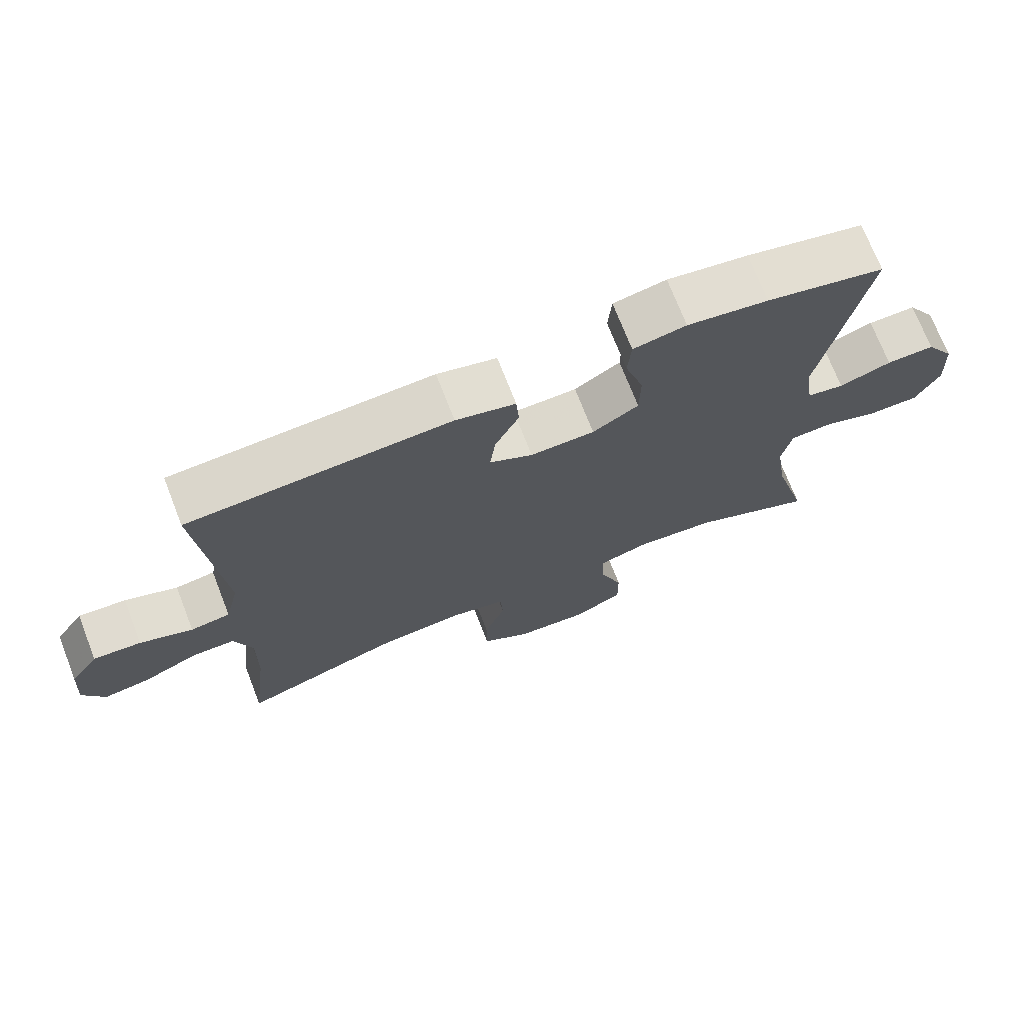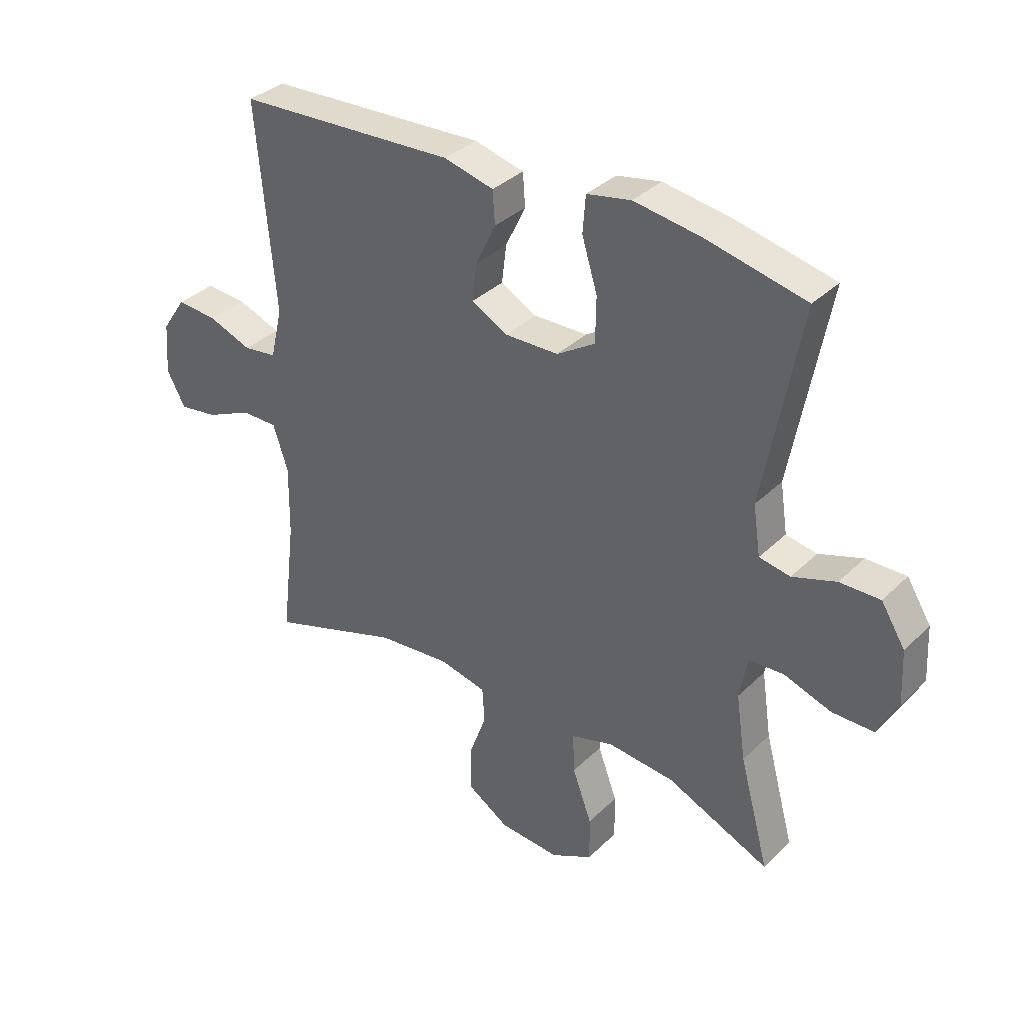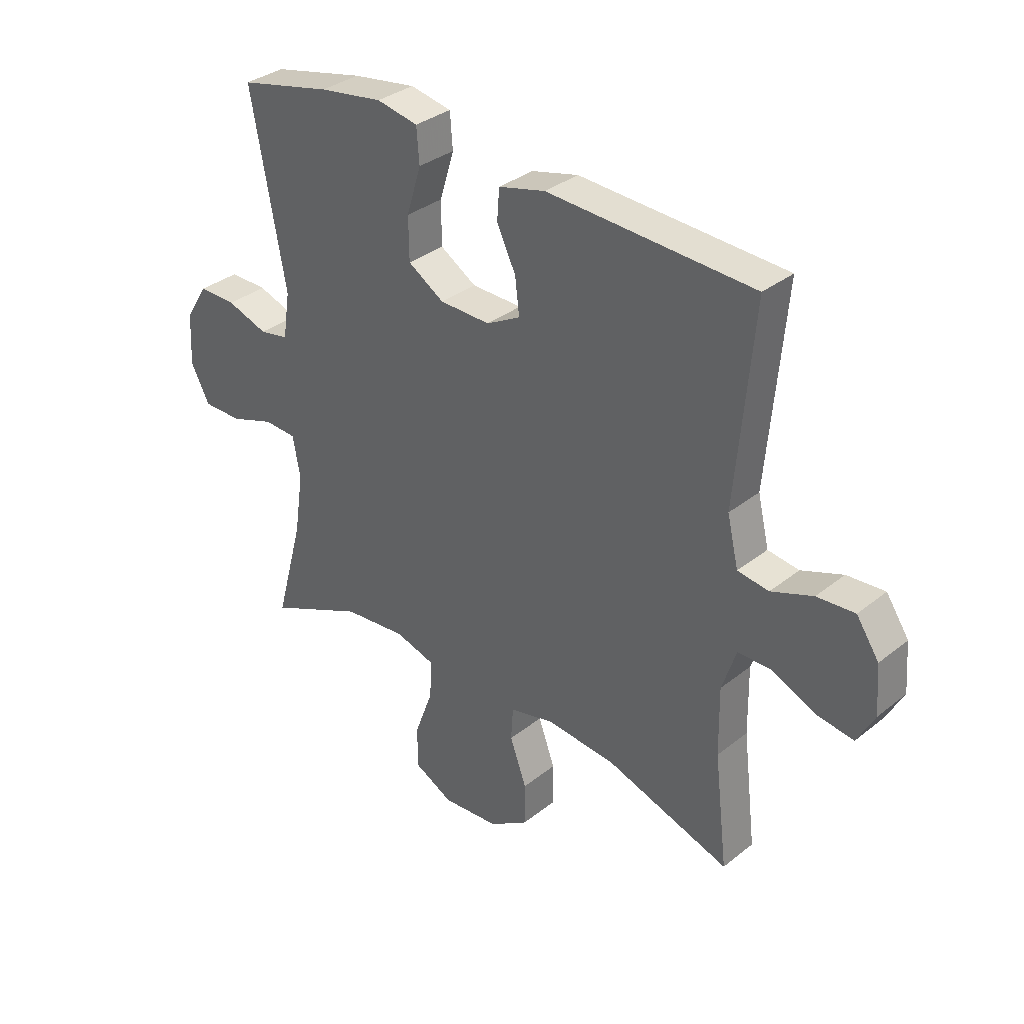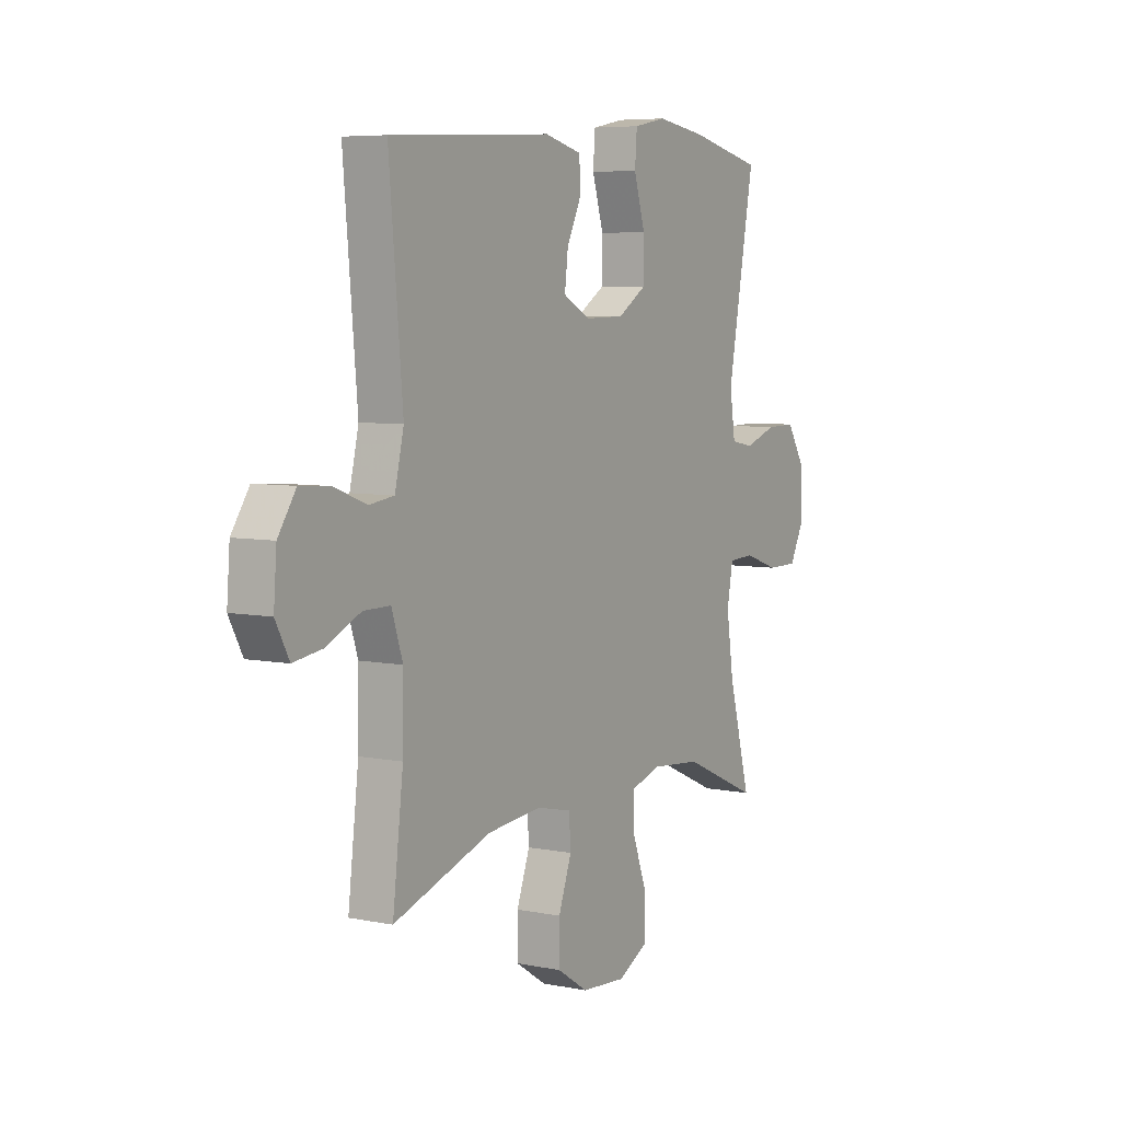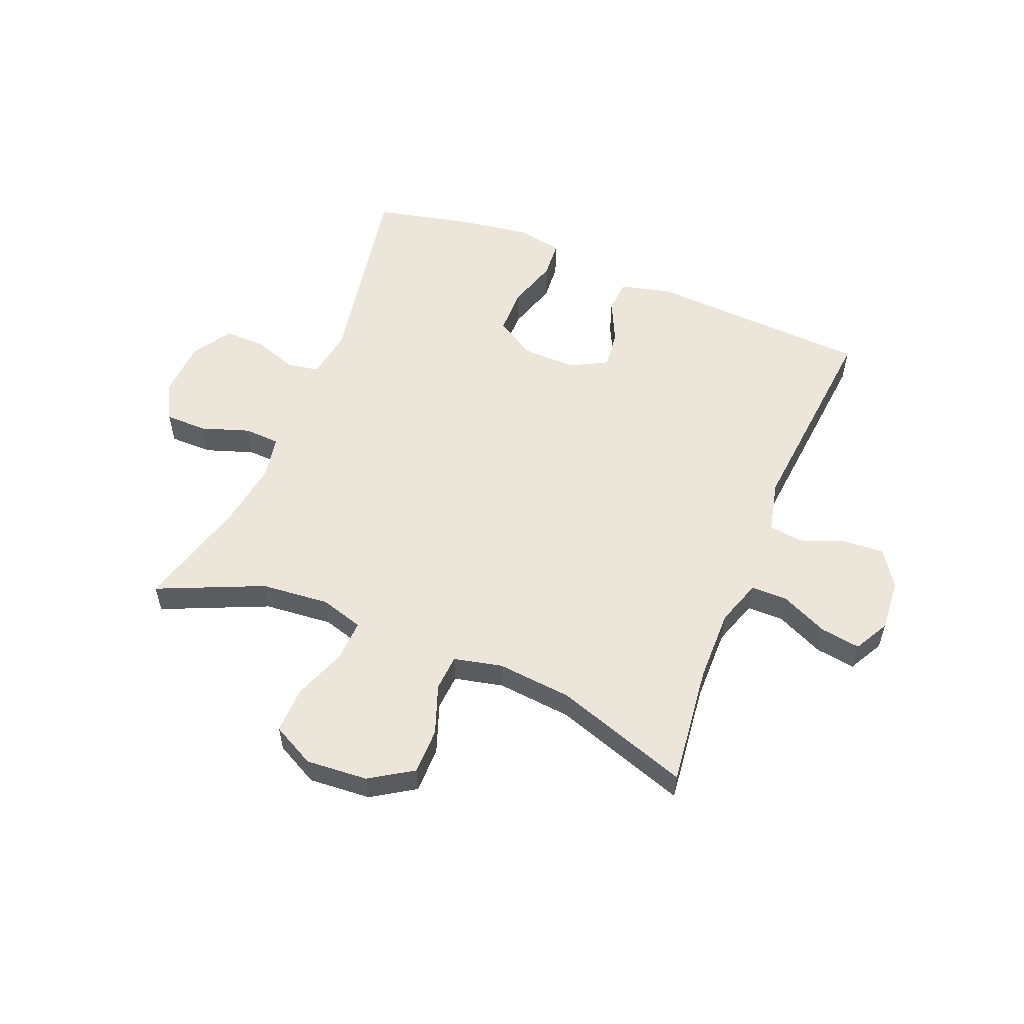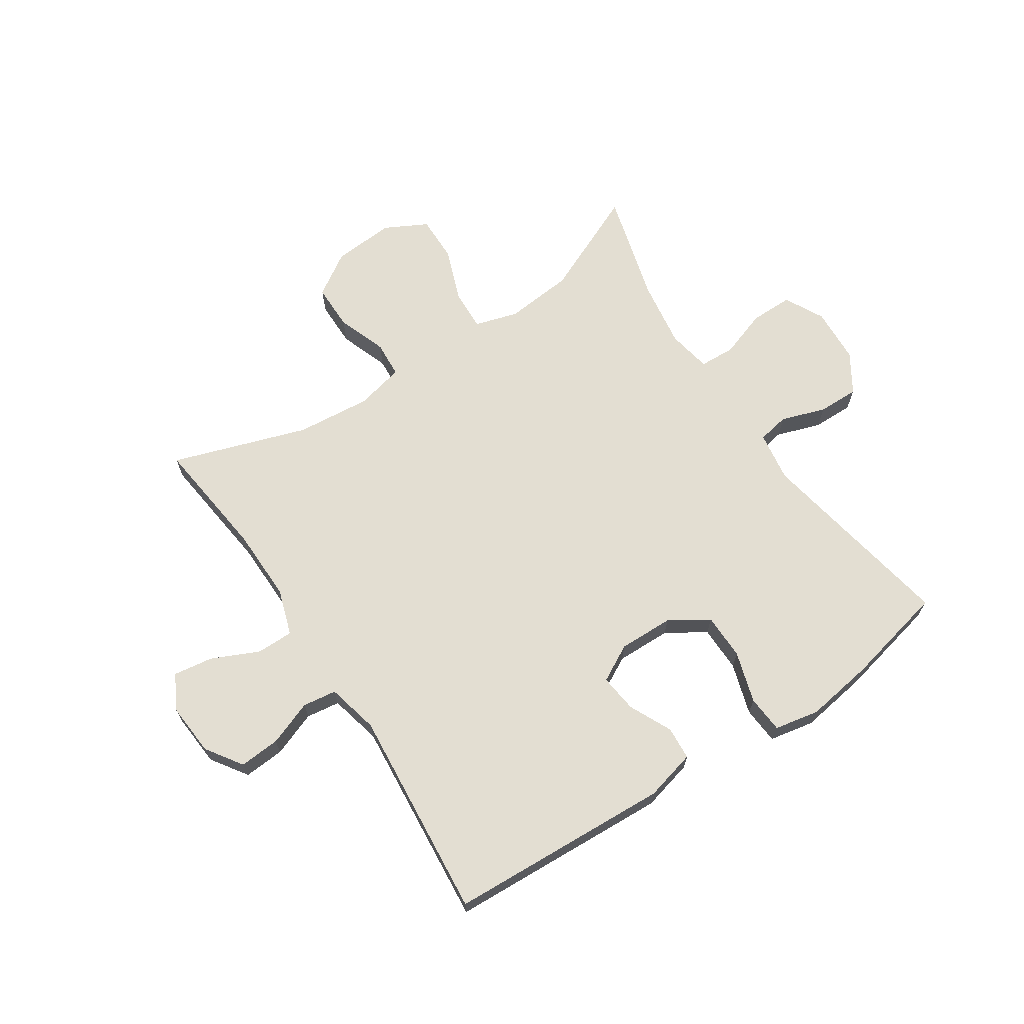
<metadata>
{"format":"obj","ext":"obj","renderer":"f3d","projection":"perspective","resolution":1024,"background":"white","views":[{"elev":72.0,"azim":-21.3,"up":"+Z"},{"elev":35.0,"azim":38.2,"up":"+Z"},{"elev":33.6,"azim":-137.2,"up":"+Z"},{"elev":6.2,"azim":-59.1,"up":"+Z"},{"elev":55.4,"azim":-157.7,"up":"+Y"},{"elev":67.5,"azim":-33.4,"up":"+Y"}]}
</metadata>
<code>
v 0.5 0.07 0.5
v 0.436 0.07 0.155
v 0.449 0.07 0.069
v 0.503 0.07 0.059
v 0.579 0.07 0.085
v 0.649 0.07 0.086
v 0.691 0.07 0.019
v 0.696 0.07 -0.077
v 0.661 0.07 -0.144
v 0.588 0.07 -0.144
v 0.506 0.07 -0.116
v 0.445 0.07 -0.119
v 0.431 0.07 -0.194
v 0.448 0.07 -0.309
v 0.5 0.07 -0.5
v 0.32 0.07 -0.42
v 0.203 0.07 -0.409
v 0.129 0.07 -0.431
v 0.132 0.07 -0.502
v 0.166 0.07 -0.594
v 0.167 0.07 -0.673
v 0.094 0.07 -0.711
v -0.012 0.07 -0.703
v -0.085 0.07 -0.656
v -0.085 0.07 -0.577
v -0.054 0.07 -0.492
v -0.058 0.07 -0.43
v -0.141 0.07 -0.411
v -0.269 0.07 -0.423
v -0.5 0.07 -0.5
v -0.475 0.07 -0.292
v -0.473 0.07 -0.167
v -0.499 0.07 -0.088
v -0.562 0.07 -0.088
v -0.643 0.07 -0.125
v -0.711 0.07 -0.135
v -0.743 0.07 -0.075
v -0.736 0.07 0.015
v -0.694 0.07 0.077
v -0.624 0.07 0.072
v -0.547 0.07 0.043
v -0.489 0.07 0.051
v -0.468 0.07 0.14
v -0.5 0.07 0.5
v -0.118 0.07 0.519
v -0.031 0.07 0.497
v -0.027 0.07 0.44
v -0.062 0.07 0.367
v -0.07 0.07 0.301
v -0.007 0.07 0.267
v 0.087 0.07 0.269
v 0.154 0.07 0.311
v 0.155 0.07 0.39
v 0.128 0.07 0.478
v 0.133 0.07 0.542
v 0.21 0.07 0.557
v 0.328 0.07 0.539
v 0.5 0 0.5
v 0.436 0 0.155
v 0.449 0 0.069
v 0.503 0 0.059
v 0.579 0 0.085
v 0.649 0 0.086
v 0.691 0 0.019
v 0.696 0 -0.077
v 0.661 0 -0.144
v 0.588 0 -0.144
v 0.506 0 -0.116
v 0.445 0 -0.119
v 0.431 0 -0.194
v 0.448 0 -0.309
v 0.5 0 -0.5
v 0.32 0 -0.42
v 0.203 0 -0.409
v 0.129 0 -0.431
v 0.132 0 -0.502
v 0.166 0 -0.594
v 0.167 0 -0.673
v 0.094 0 -0.711
v -0.012 0 -0.703
v -0.085 0 -0.656
v -0.085 0 -0.577
v -0.054 0 -0.492
v -0.058 0 -0.43
v -0.141 0 -0.411
v -0.269 0 -0.423
v -0.5 0 -0.5
v -0.475 0 -0.292
v -0.473 0 -0.167
v -0.499 0 -0.088
v -0.562 0 -0.088
v -0.643 0 -0.125
v -0.711 0 -0.135
v -0.743 0 -0.075
v -0.736 0 0.015
v -0.694 0 0.077
v -0.624 0 0.072
v -0.547 0 0.043
v -0.489 0 0.051
v -0.468 0 0.14
v -0.5 0 0.5
v -0.118 0 0.519
v -0.031 0 0.497
v -0.027 0 0.44
v -0.062 0 0.367
v -0.07 0 0.301
v -0.007 0 0.267
v 0.087 0 0.269
v 0.154 0 0.311
v 0.155 0 0.39
v 0.128 0 0.478
v 0.133 0 0.542
v 0.21 0 0.557
v 0.328 0 0.539
f 57 1 2
f 56 57 2
f 55 56 2
f 54 55 2
f 53 54 2
f 52 53 2 3
f 51 52 3
f 50 51 3
f 46 47 48
f 45 46 48
f 44 45 48
f 43 44 48
f 42 43 48 49
f 39 40 41
f 38 39 41
f 37 38 41
f 36 37 41
f 35 36 41
f 34 35 41
f 33 34 41 42
f 42 49 50
f 33 42 50
f 32 33 50
f 29 30 31
f 32 50 3
f 31 32 3
f 29 31 3
f 28 29 3
f 24 25 26
f 23 24 26
f 22 23 26
f 21 22 26
f 20 21 26
f 19 20 26
f 18 19 26 27
f 14 15 16
f 13 14 16 17
f 27 28 3
f 18 27 3
f 17 18 3
f 13 17 3
f 12 13 3
f 9 10 11
f 8 9 11
f 7 8 11
f 6 7 11
f 5 6 11
f 4 5 11
f 3 4 11 12
f 59 58 114
f 59 114 113
f 59 113 112
f 59 112 111
f 59 111 110
f 60 59 110 109
f 60 109 108
f 60 108 107
f 105 104 103
f 105 103 102
f 105 102 101
f 105 101 100
f 106 105 100 99
f 98 97 96
f 98 96 95
f 98 95 94
f 98 94 93
f 98 93 92
f 98 92 91
f 99 98 91 90
f 107 106 99
f 107 99 90
f 107 90 89
f 88 87 86
f 60 107 89
f 60 89 88
f 60 88 86
f 60 86 85
f 83 82 81
f 83 81 80
f 83 80 79
f 83 79 78
f 83 78 77
f 83 77 76
f 84 83 76 75
f 73 72 71
f 74 73 71 70
f 60 85 84
f 60 84 75
f 60 75 74
f 60 74 70
f 60 70 69
f 68 67 66
f 68 66 65
f 68 65 64
f 68 64 63
f 68 63 62
f 68 62 61
f 69 68 61 60
f 1 58 59 2
f 2 59 60 3
f 3 60 61 4
f 4 61 62 5
f 5 62 63 6
f 6 63 64 7
f 7 64 65 8
f 8 65 66 9
f 9 66 67 10
f 10 67 68 11
f 11 68 69 12
f 12 69 70 13
f 13 70 71 14
f 14 71 72 15
f 15 72 73 16
f 16 73 74 17
f 17 74 75 18
f 18 75 76 19
f 19 76 77 20
f 20 77 78 21
f 21 78 79 22
f 22 79 80 23
f 23 80 81 24
f 24 81 82 25
f 25 82 83 26
f 26 83 84 27
f 27 84 85 28
f 28 85 86 29
f 29 86 87 30
f 30 87 88 31
f 31 88 89 32
f 32 89 90 33
f 33 90 91 34
f 34 91 92 35
f 35 92 93 36
f 36 93 94 37
f 37 94 95 38
f 38 95 96 39
f 39 96 97 40
f 40 97 98 41
f 41 98 99 42
f 42 99 100 43
f 43 100 101 44
f 44 101 102 45
f 45 102 103 46
f 46 103 104 47
f 47 104 105 48
f 48 105 106 49
f 49 106 107 50
f 50 107 108 51
f 51 108 109 52
f 52 109 110 53
f 53 110 111 54
f 54 111 112 55
f 55 112 113 56
f 56 113 114 57
f 57 114 58 1

</code>
